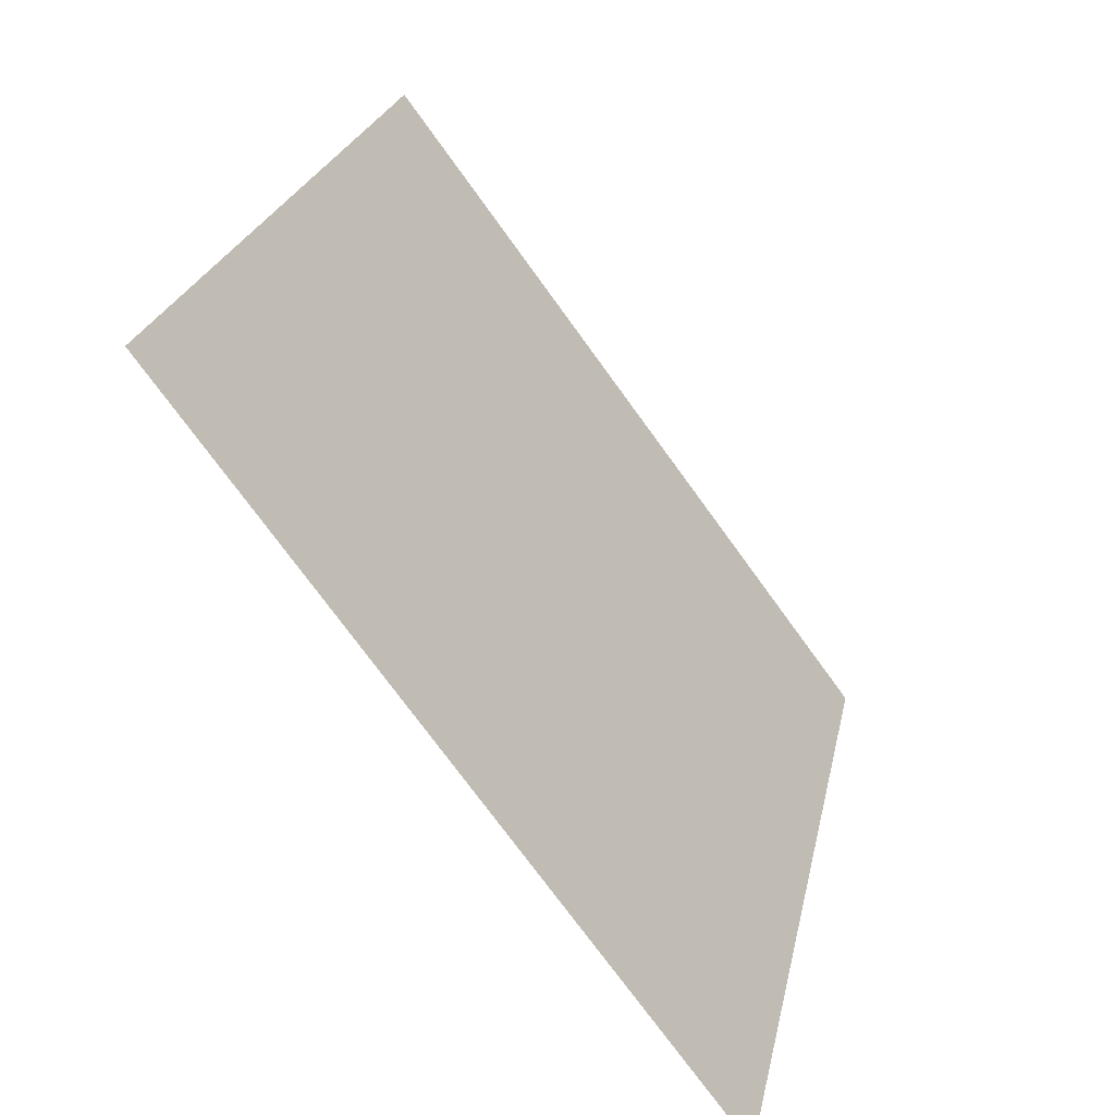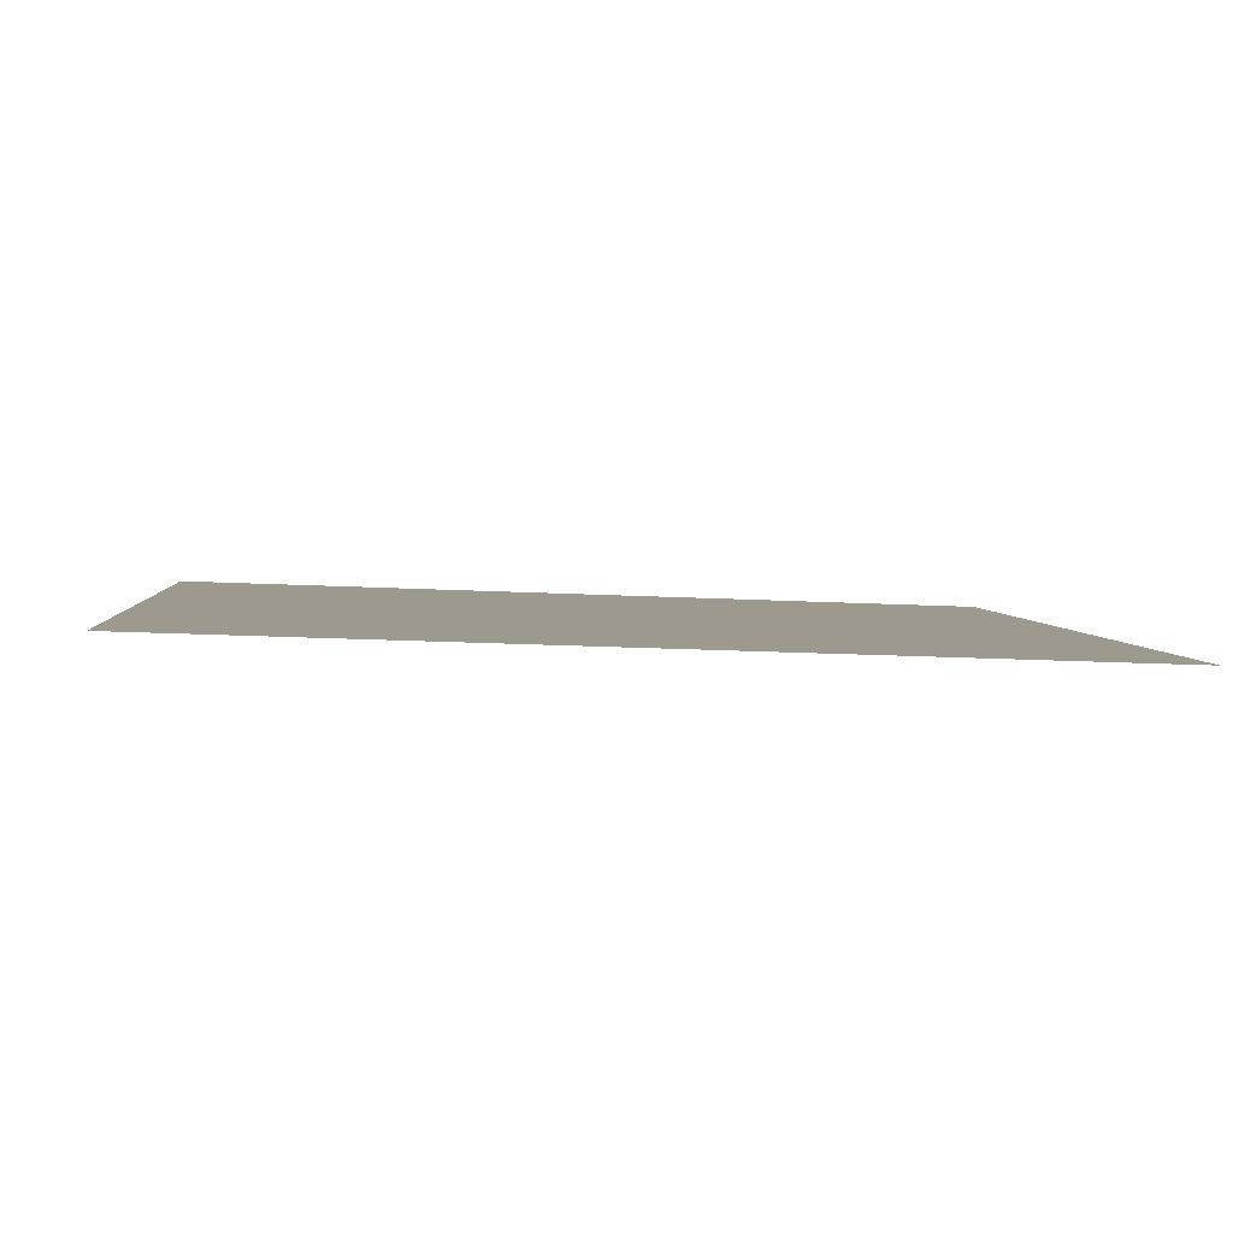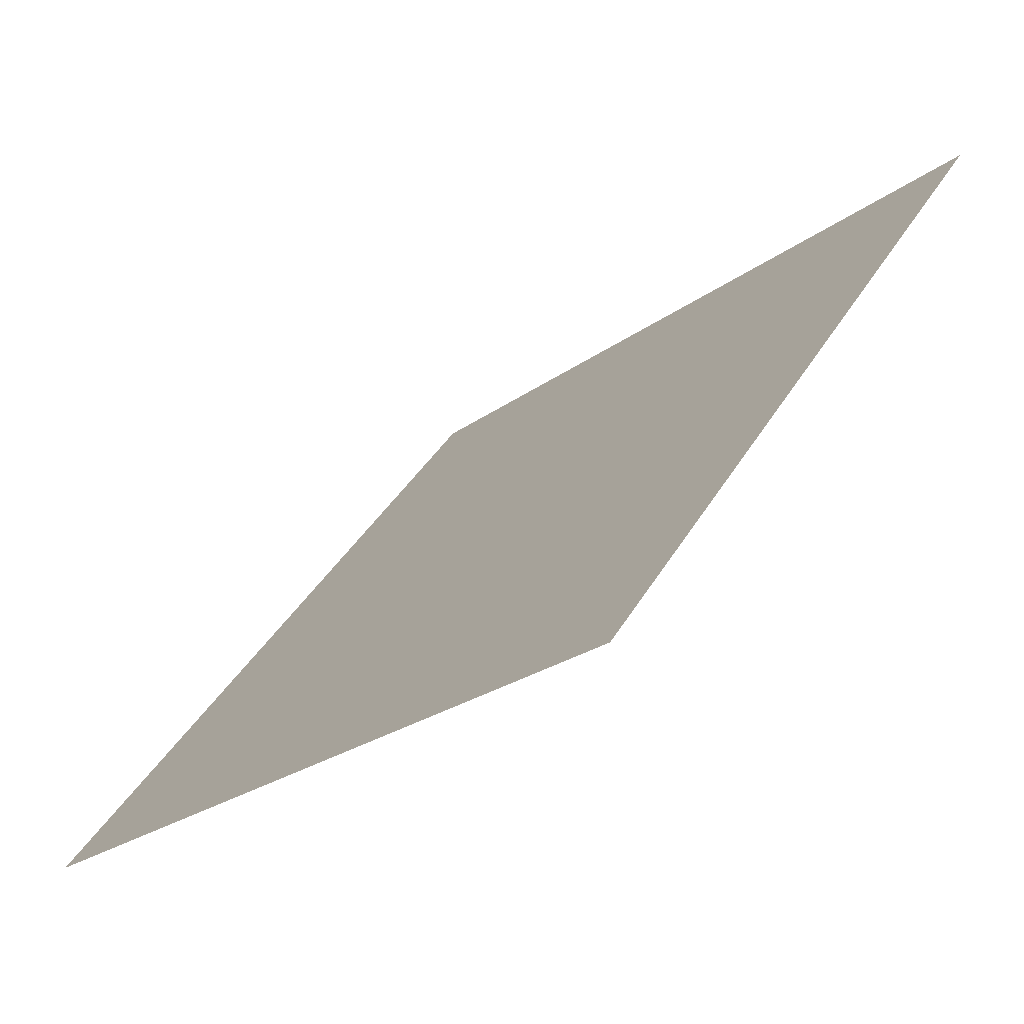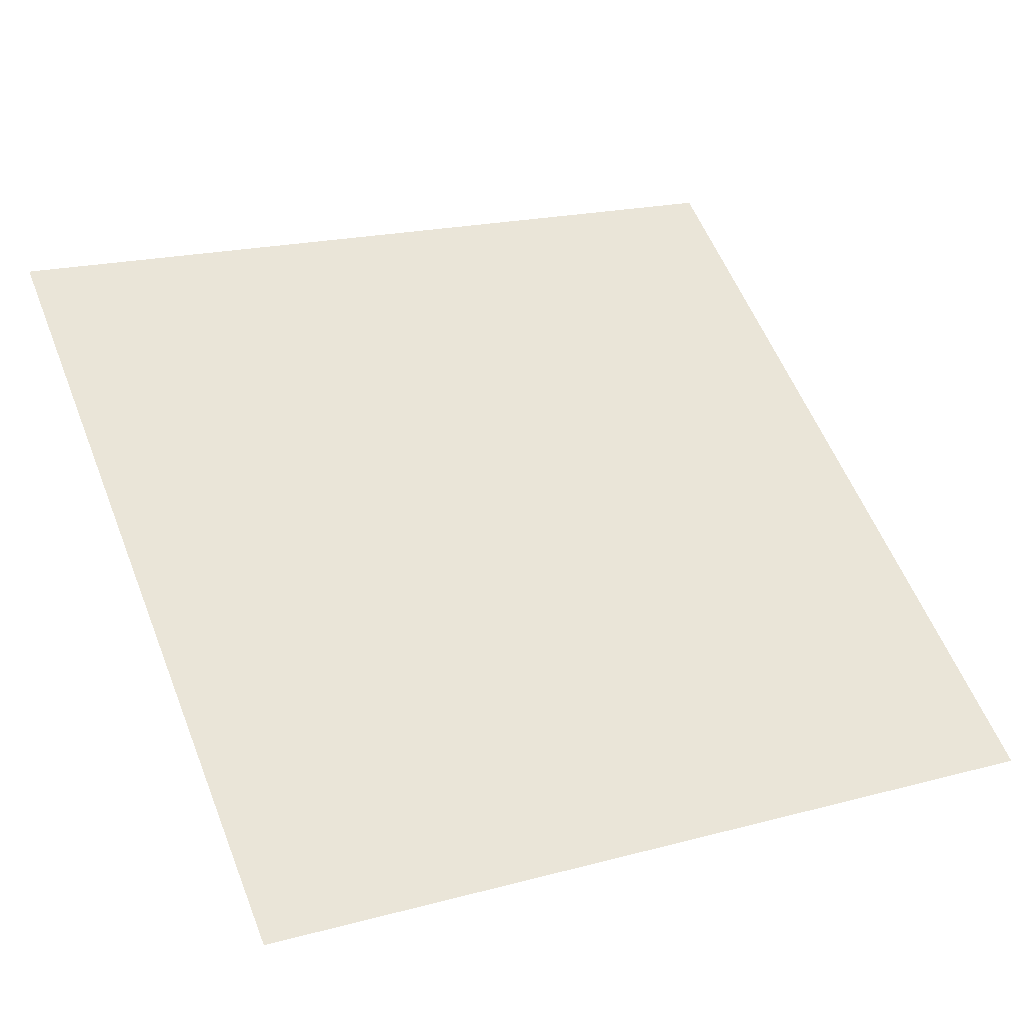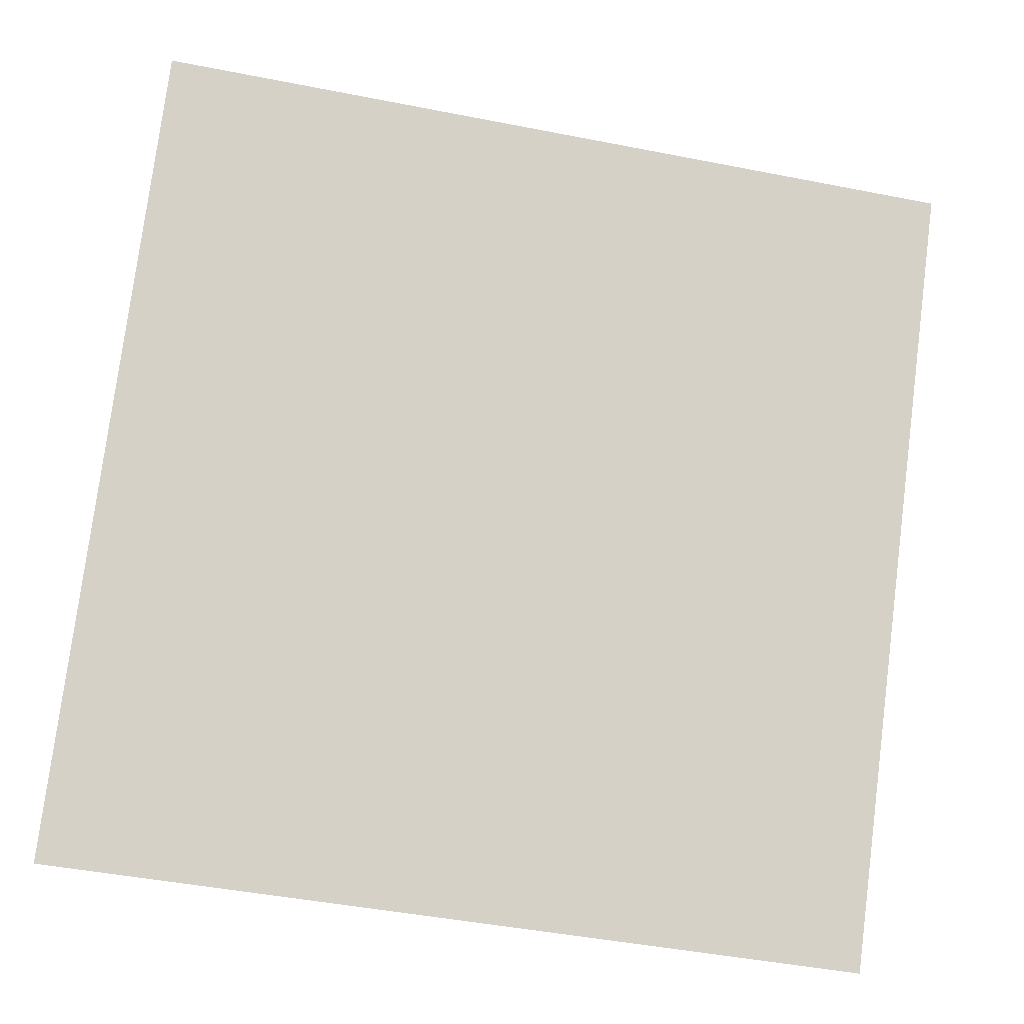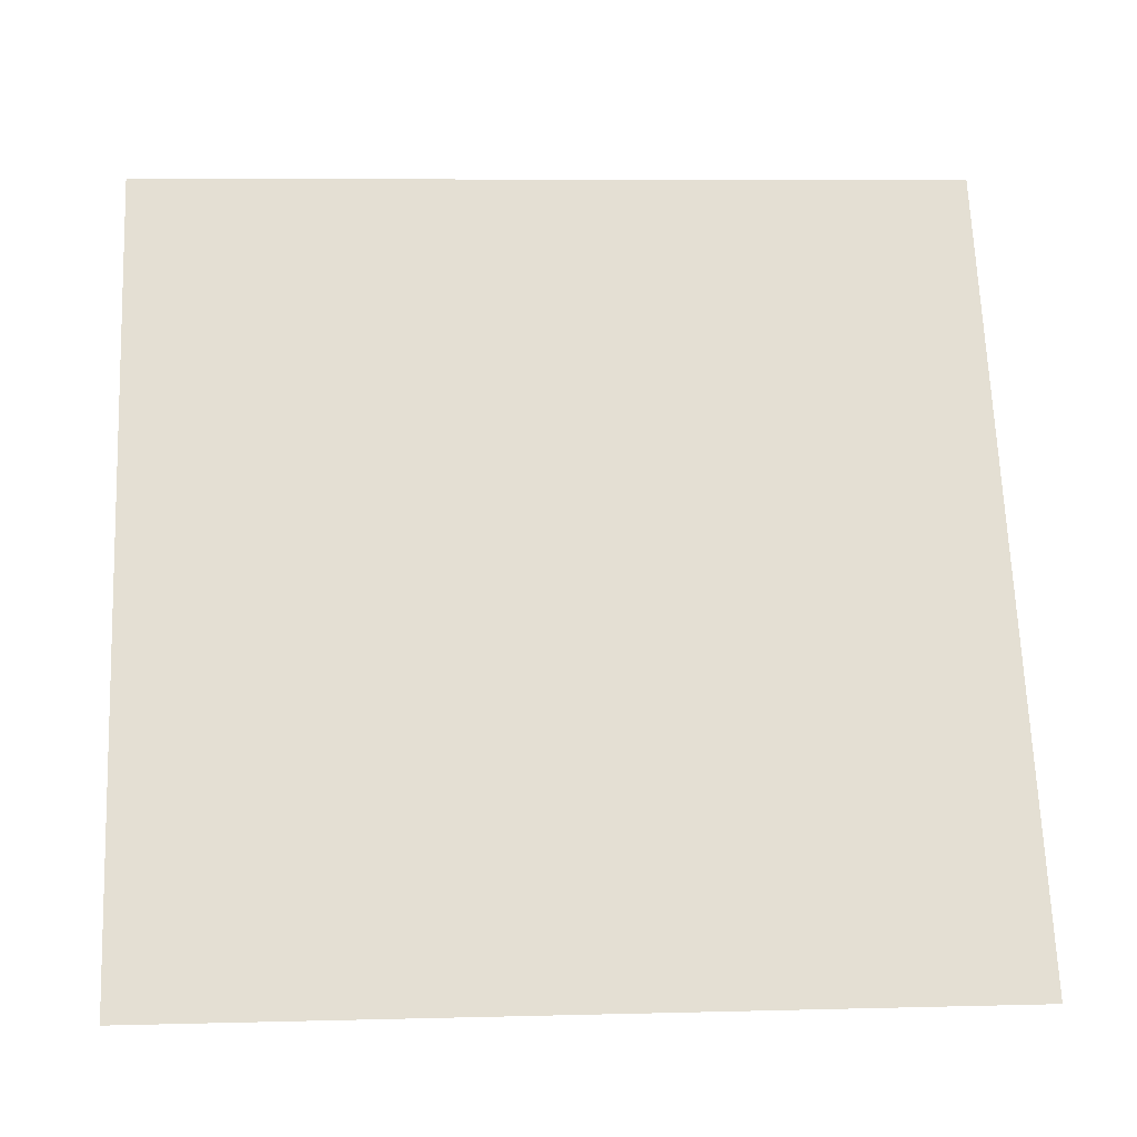
<metadata>
{"format":"obj","ext":"obj","renderer":"f3d","projection":"perspective","resolution":1024,"background":"white","views":[{"elev":24.4,"azim":-80.0,"up":"+Z"},{"elev":-33.7,"azim":175.2,"up":"+Y"},{"elev":-25.3,"azim":48.6,"up":"+Z"},{"elev":16.6,"azim":154.2,"up":"+Y"},{"elev":-48.6,"azim":166.0,"up":"+Z"},{"elev":14.3,"azim":-5.6,"up":"+Z"}]}
</metadata>
<code>
v 0.2833 0.5983 0.2627
v 0.2767 0.5985 0.2628
v 0.2769 0.6024 0.268
v 0.2834 0.6022 0.268
f 4 3 2 1

</code>
